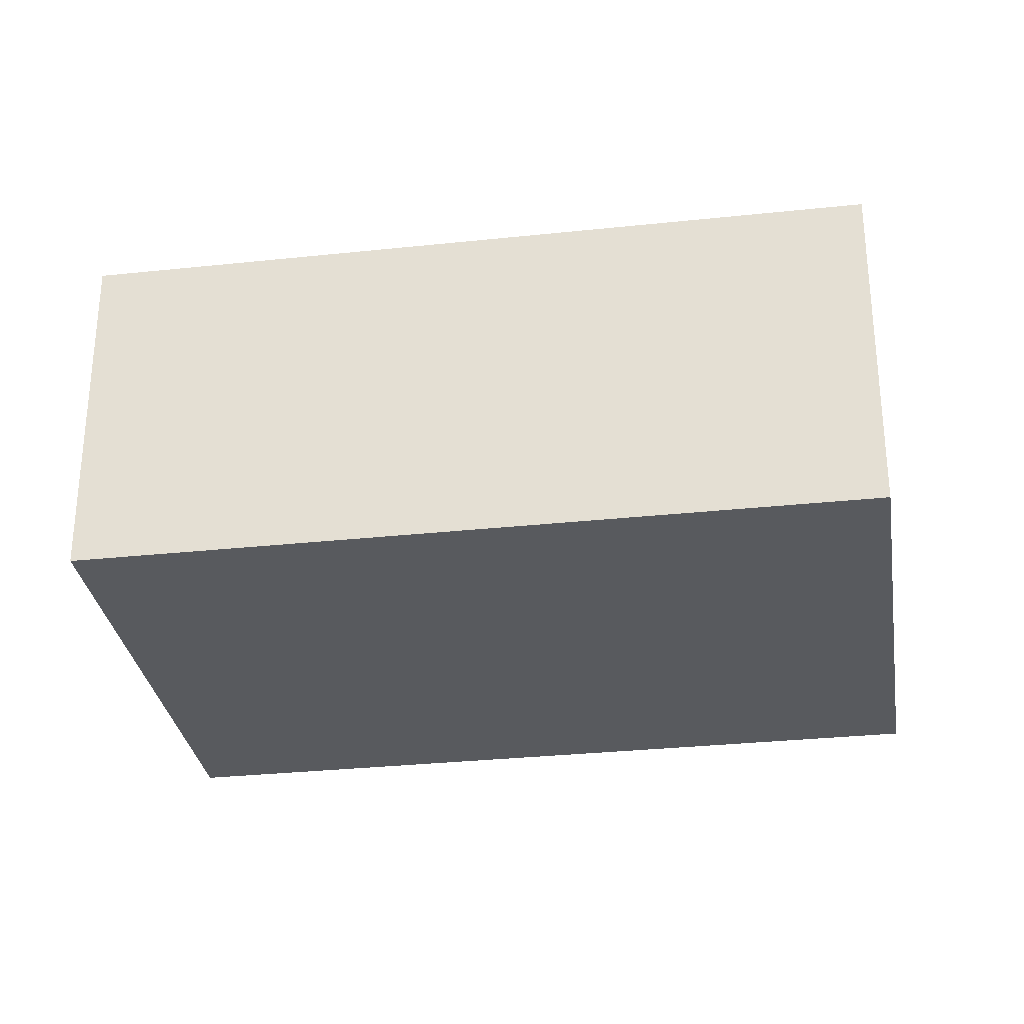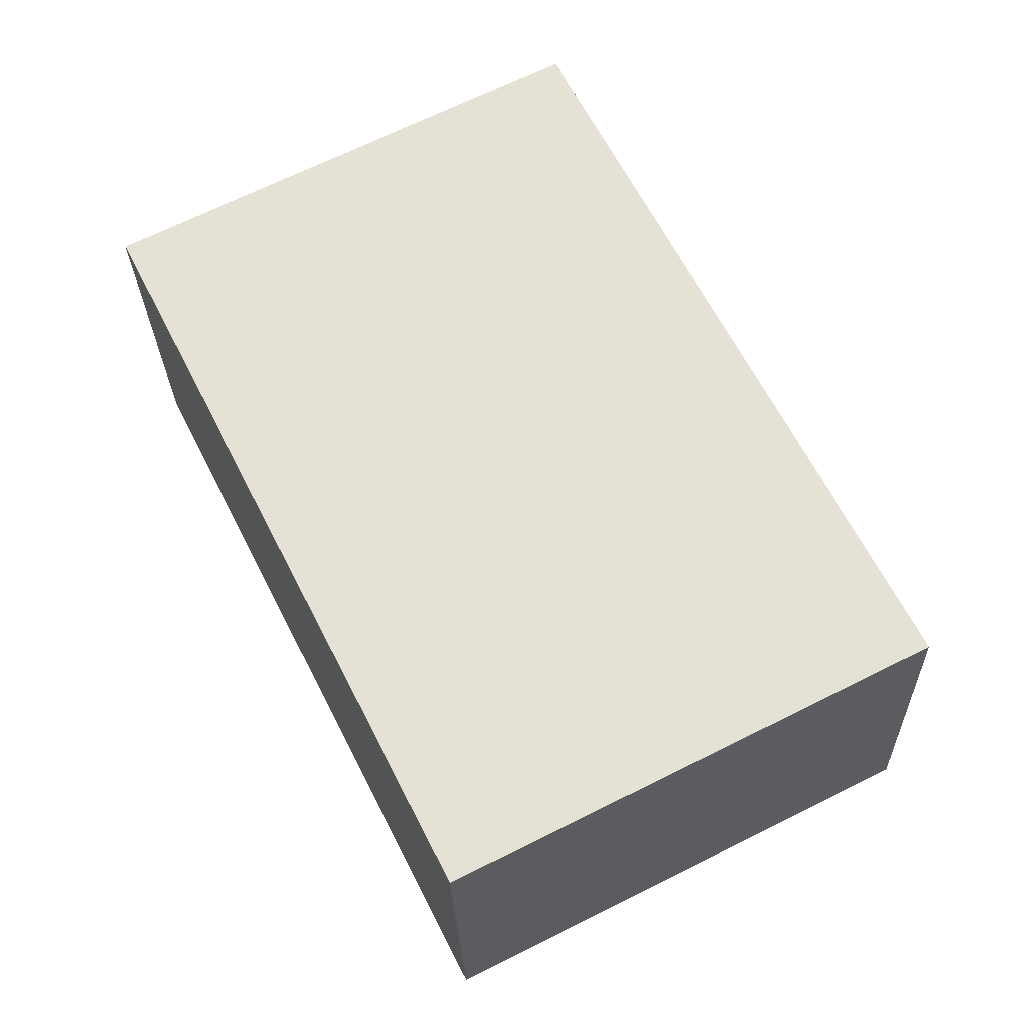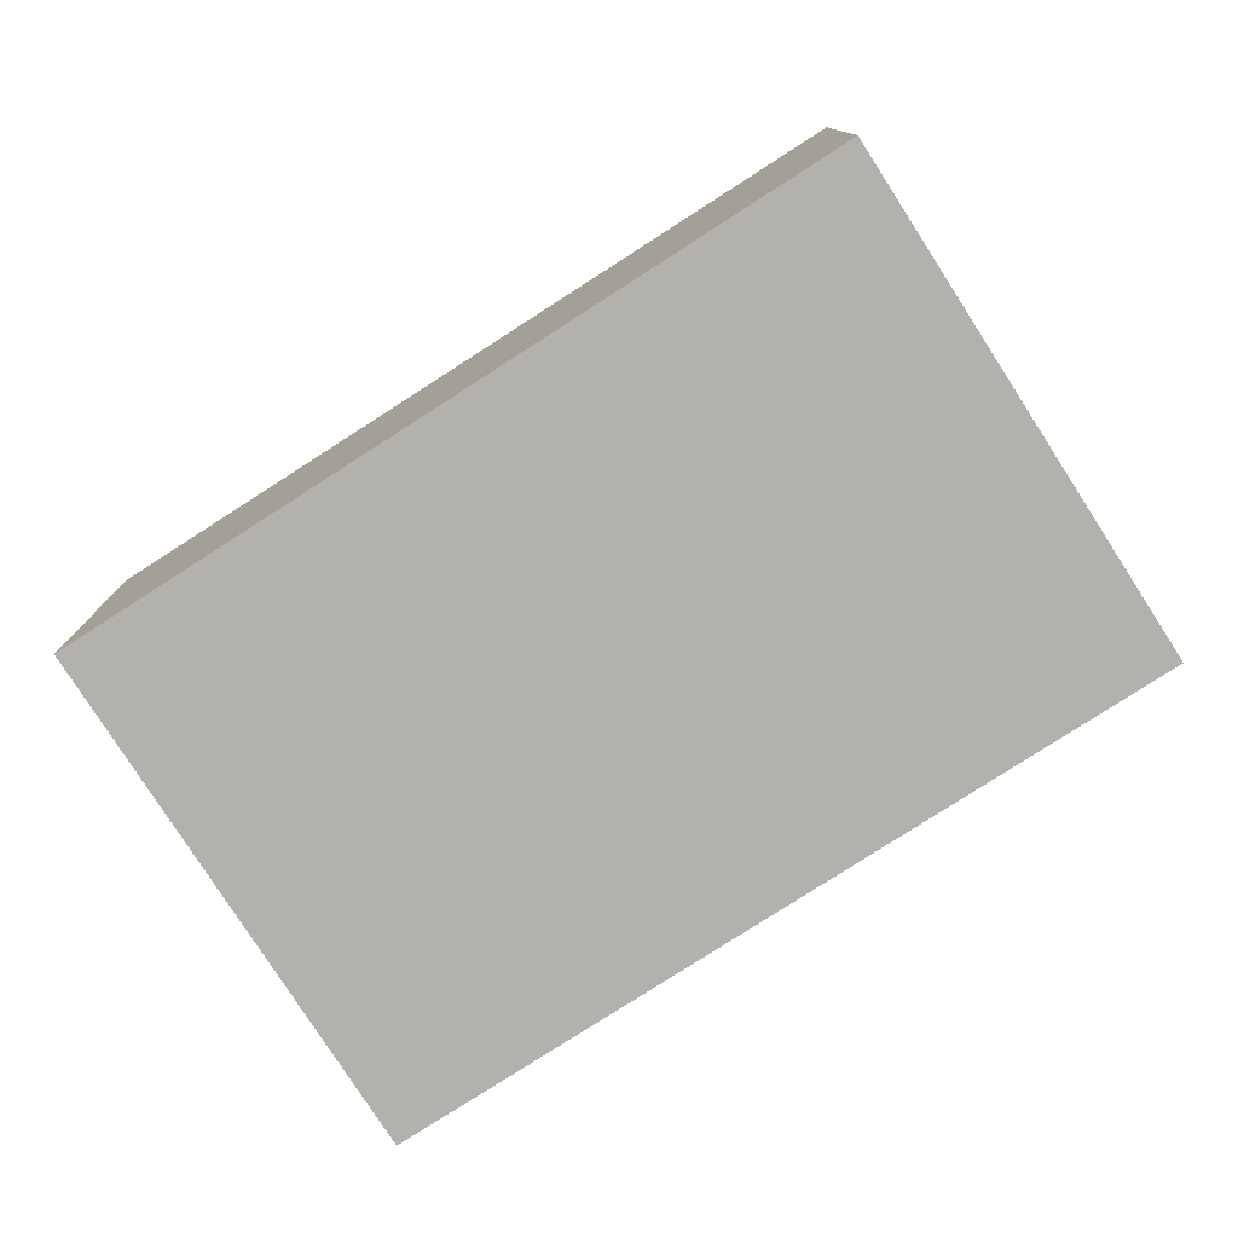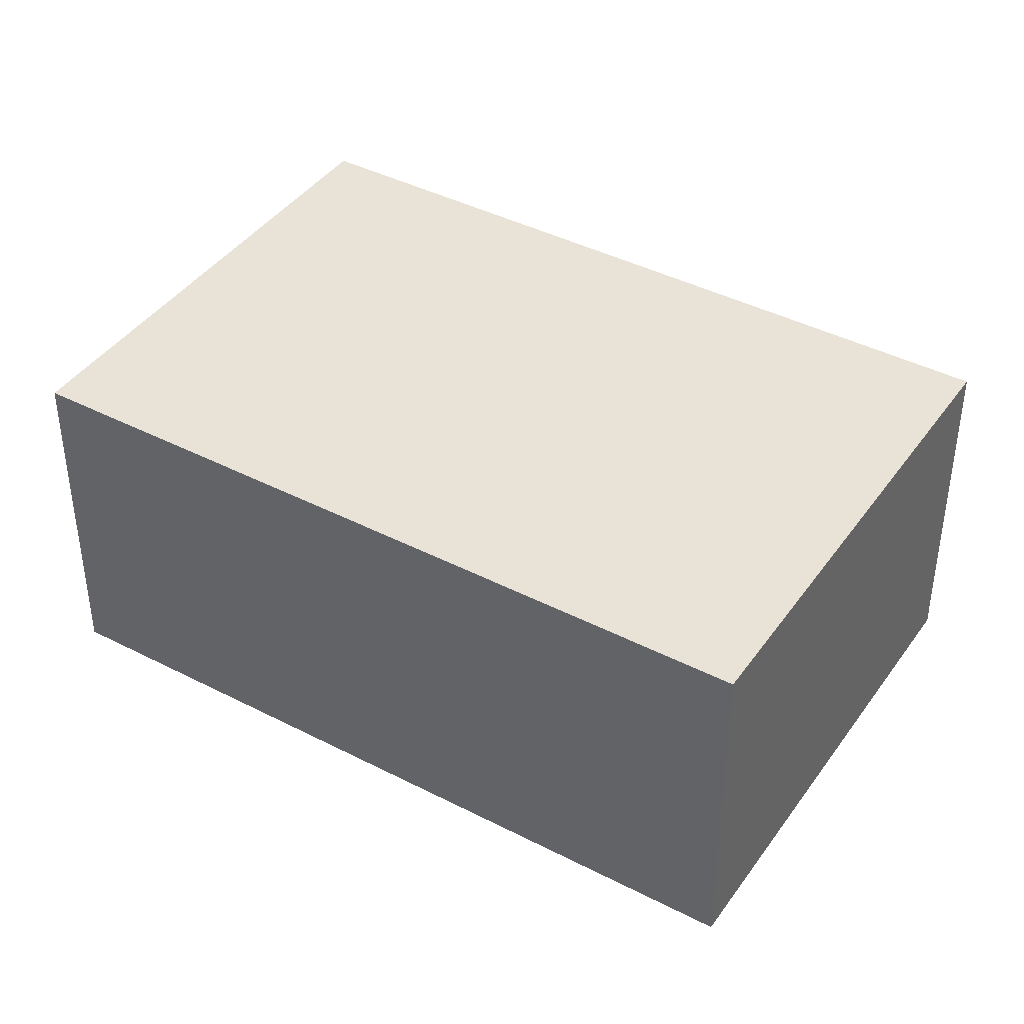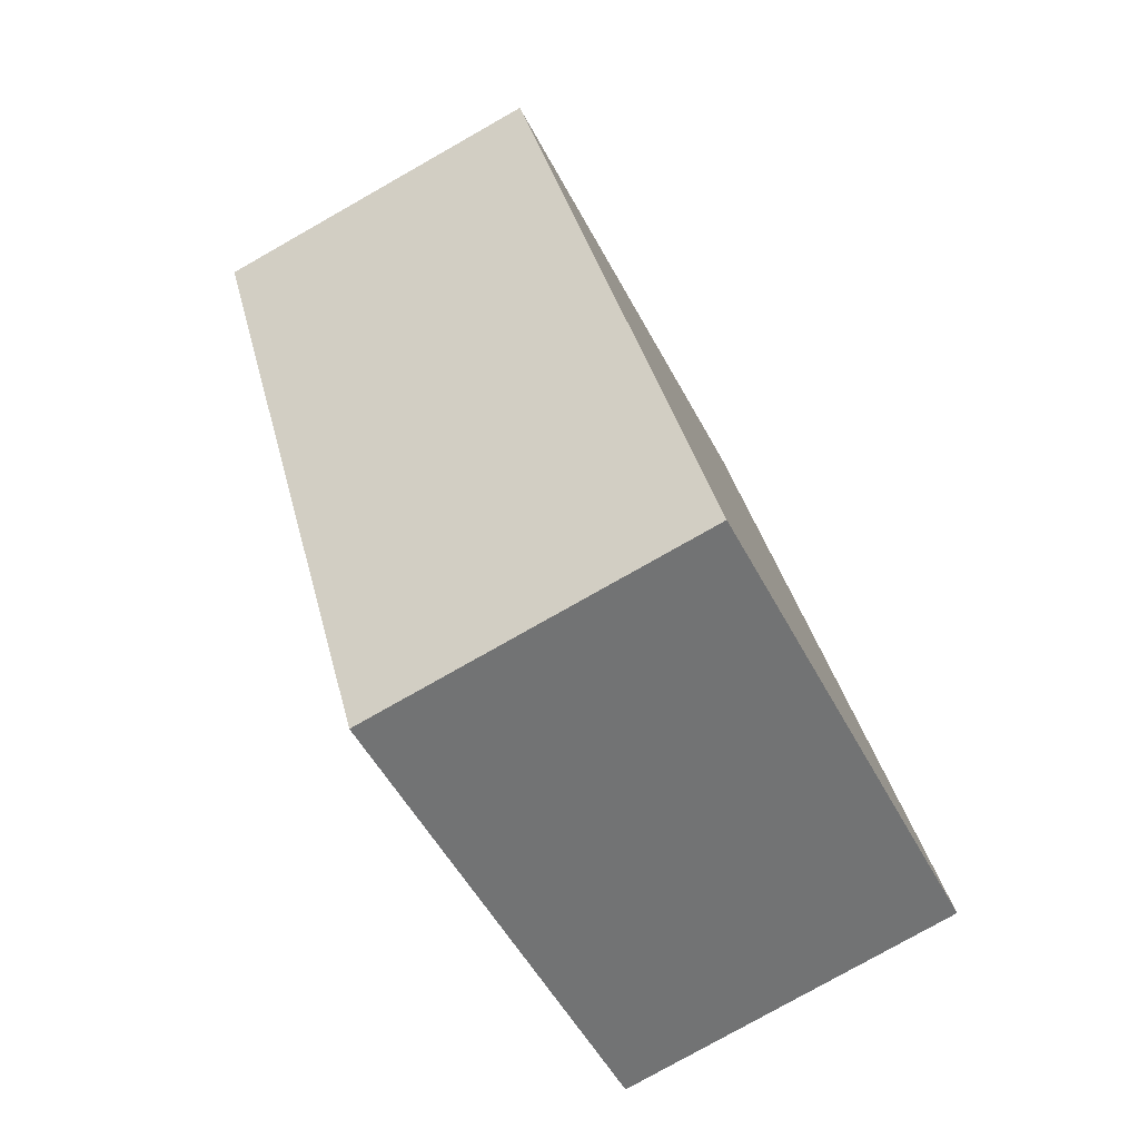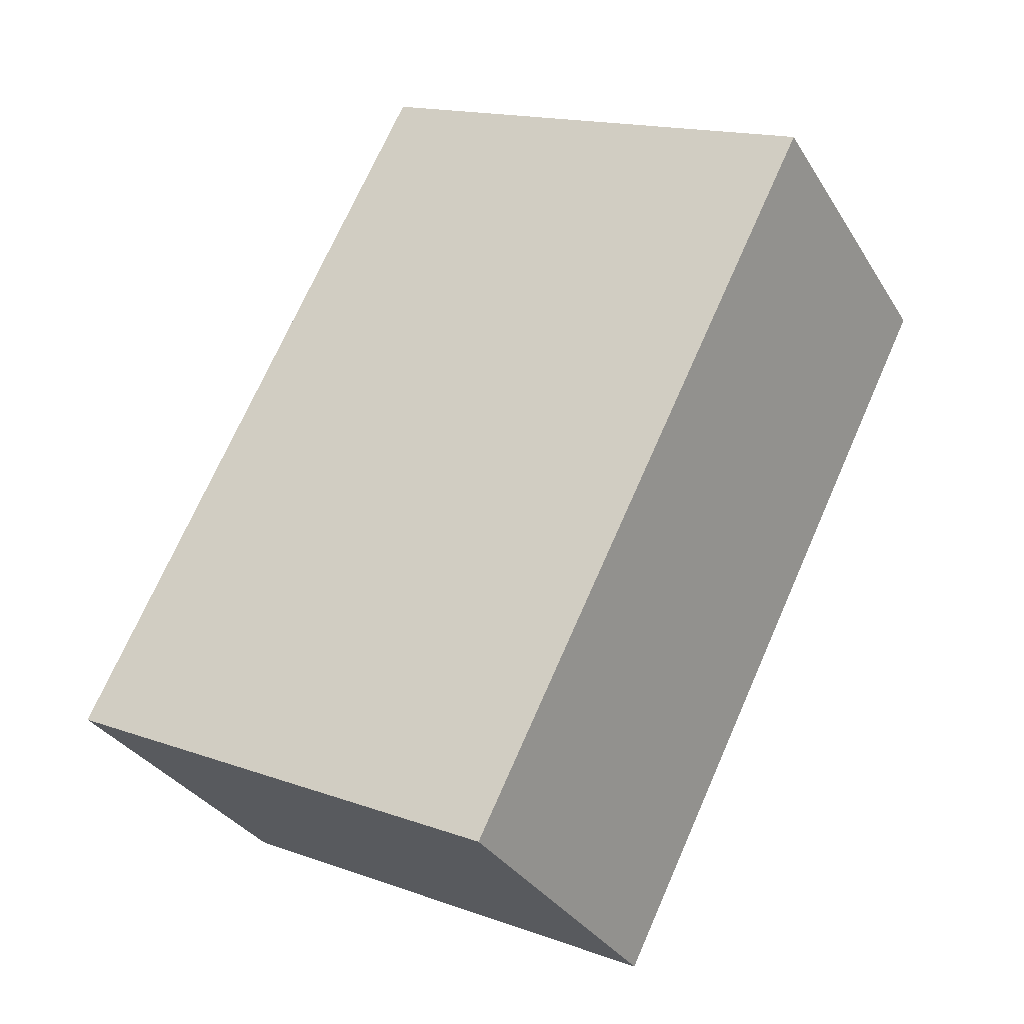
<metadata>
{"format":"obj","ext":"obj","renderer":"f3d","projection":"perspective","resolution":1024,"background":"white","views":[{"elev":-30.8,"azim":-108.0,"up":"+Y"},{"elev":-26.4,"azim":1.5,"up":"+Z"},{"elev":-78.9,"azim":-84.0,"up":"+Y"},{"elev":41.4,"azim":-84.7,"up":"+Y"},{"elev":-79.0,"azim":-60.5,"up":"+Z"},{"elev":-32.5,"azim":-153.1,"up":"+Z"}]}
</metadata>
<code>
v  2.897 2.804 -5.751
v  3.761 2.804 1.895
v  6.659 2.804 -3.856
v  0 2.804 1.717e-16
v  6.659 2.361e-16 -3.856
v  2.897 3.521e-16 -5.751
v  0 0 0
v  3.761 -1.16e-16 1.895
g defaultobject
f 1 2 3
f 2 1 4
f 5 1 3
f 1 5 6
f 6 4 1
f 4 6 7
f 7 2 4
f 2 7 8
f 8 3 2
f 3 8 5
f 8 6 5
f 6 8 7

</code>
